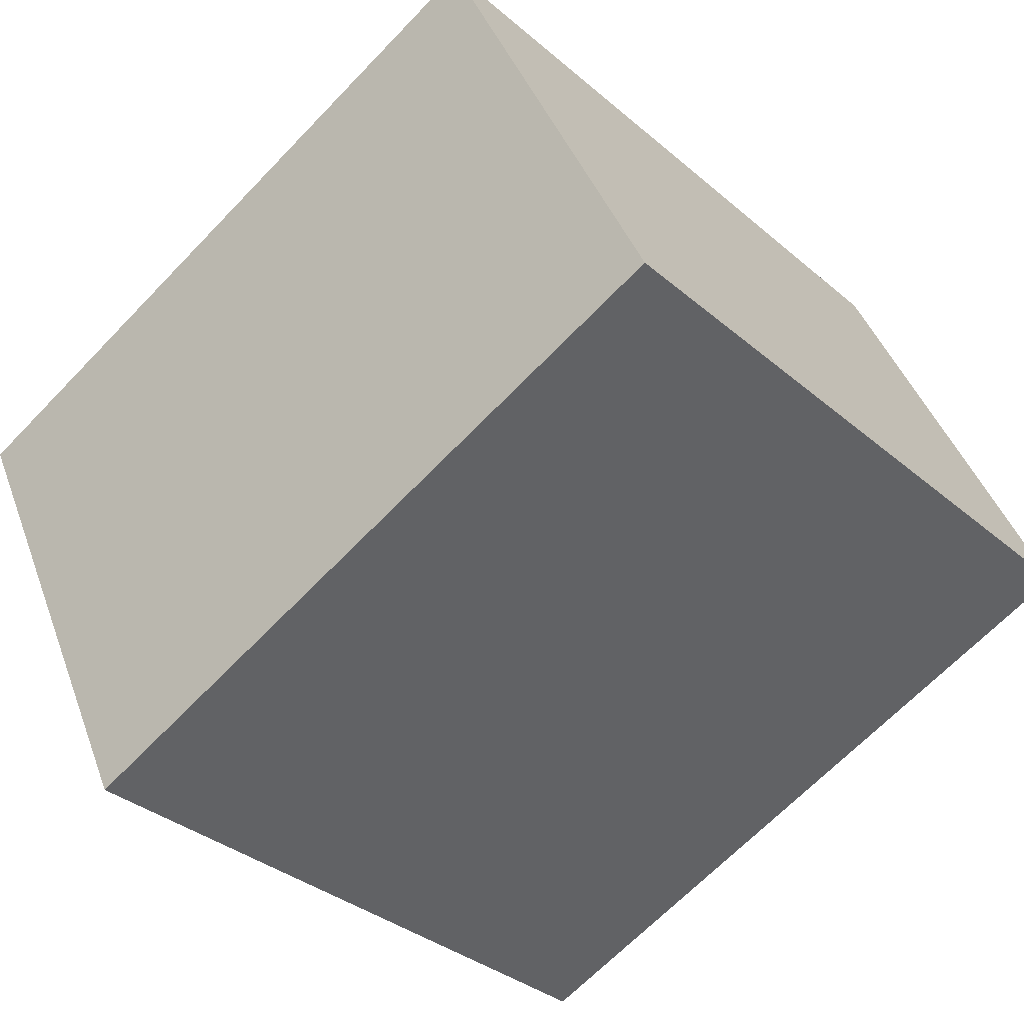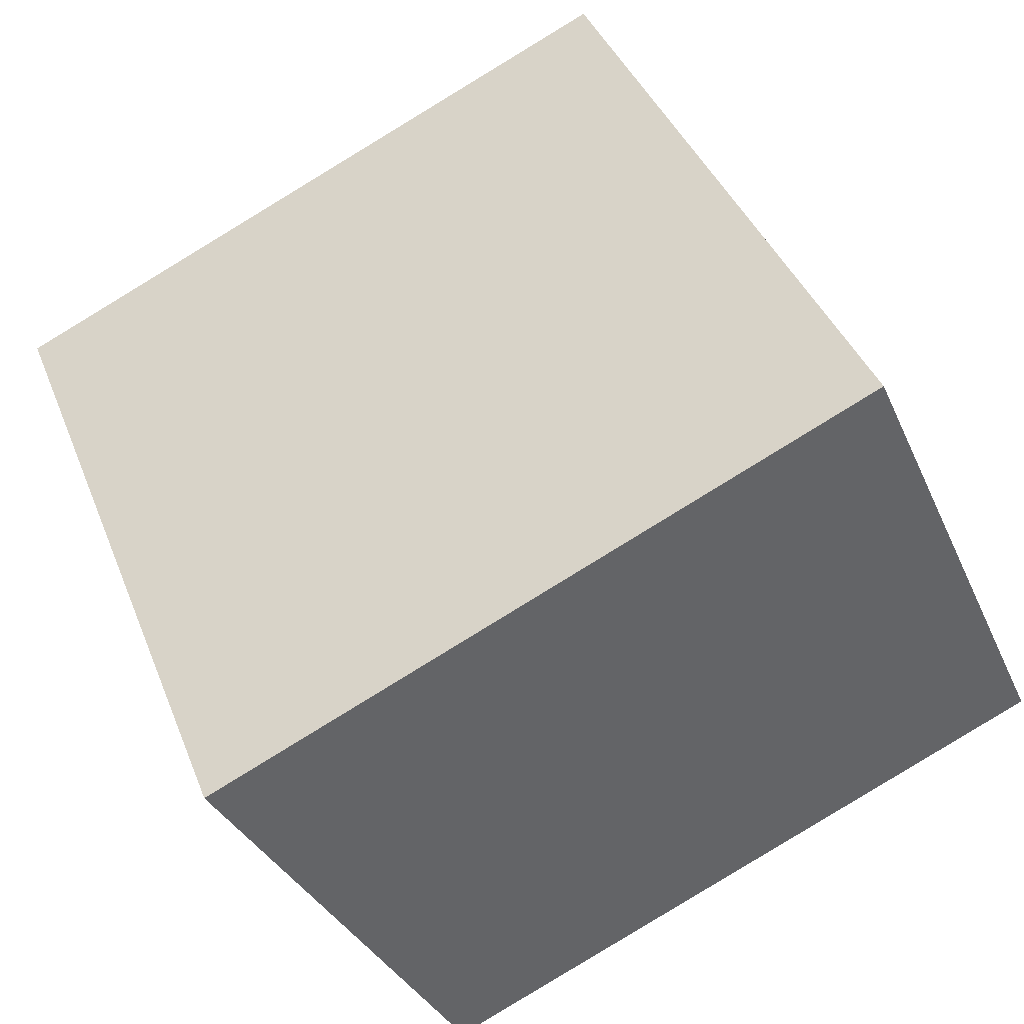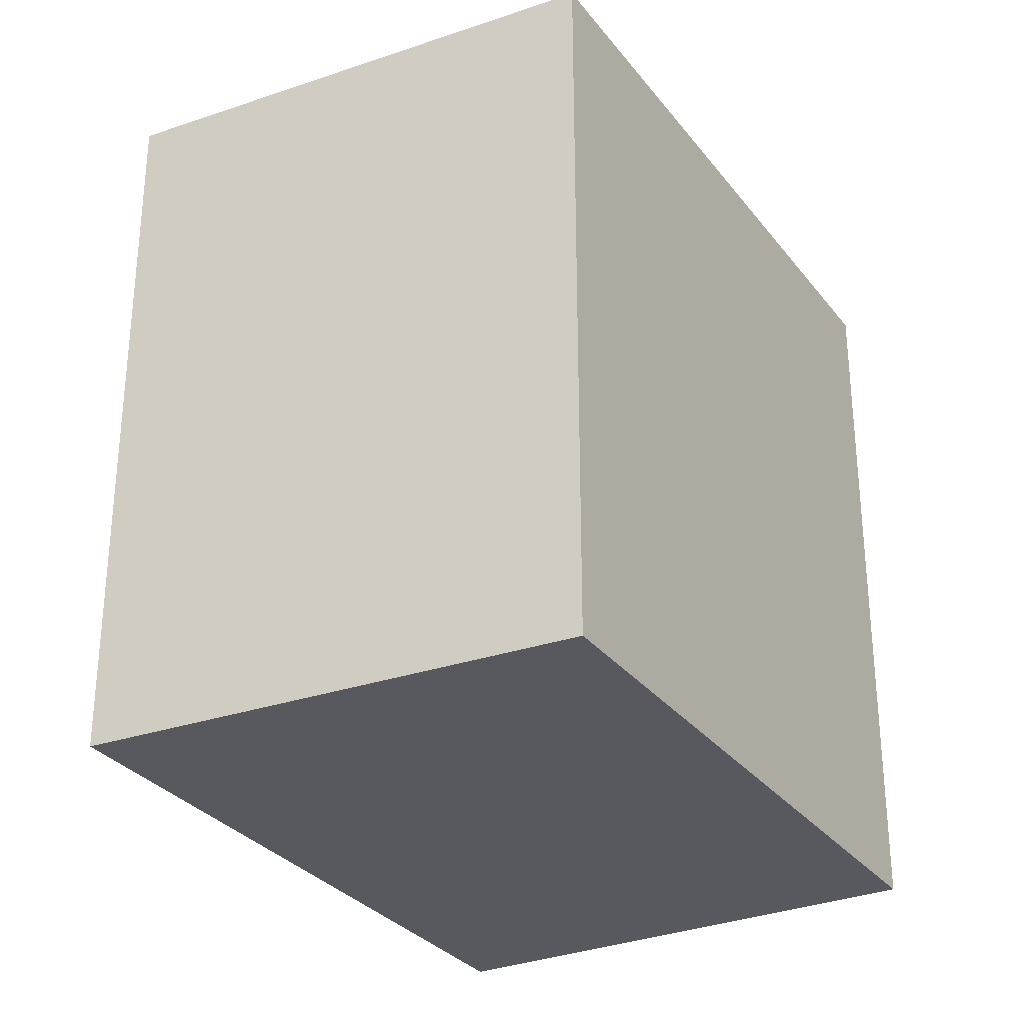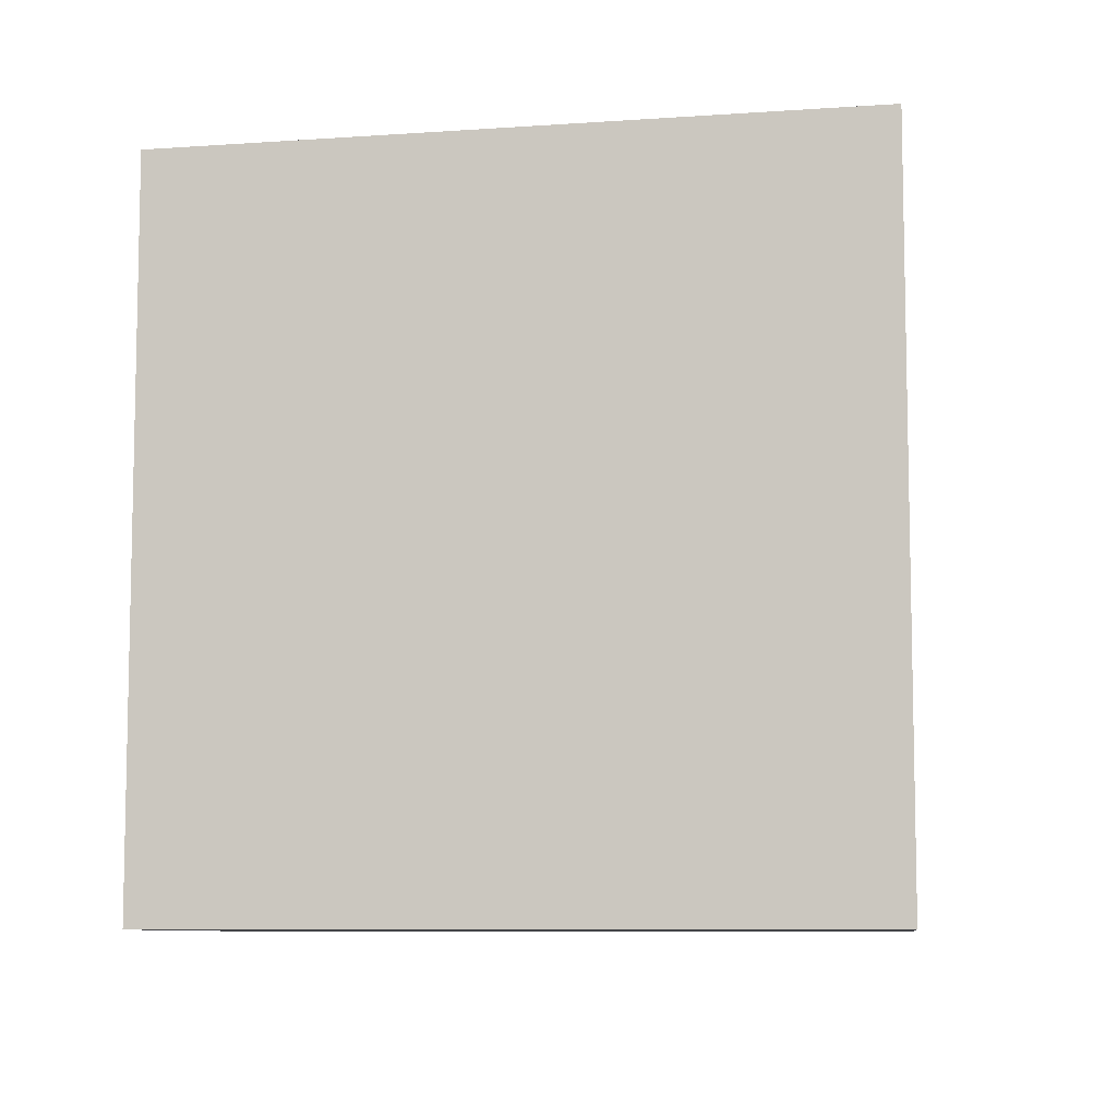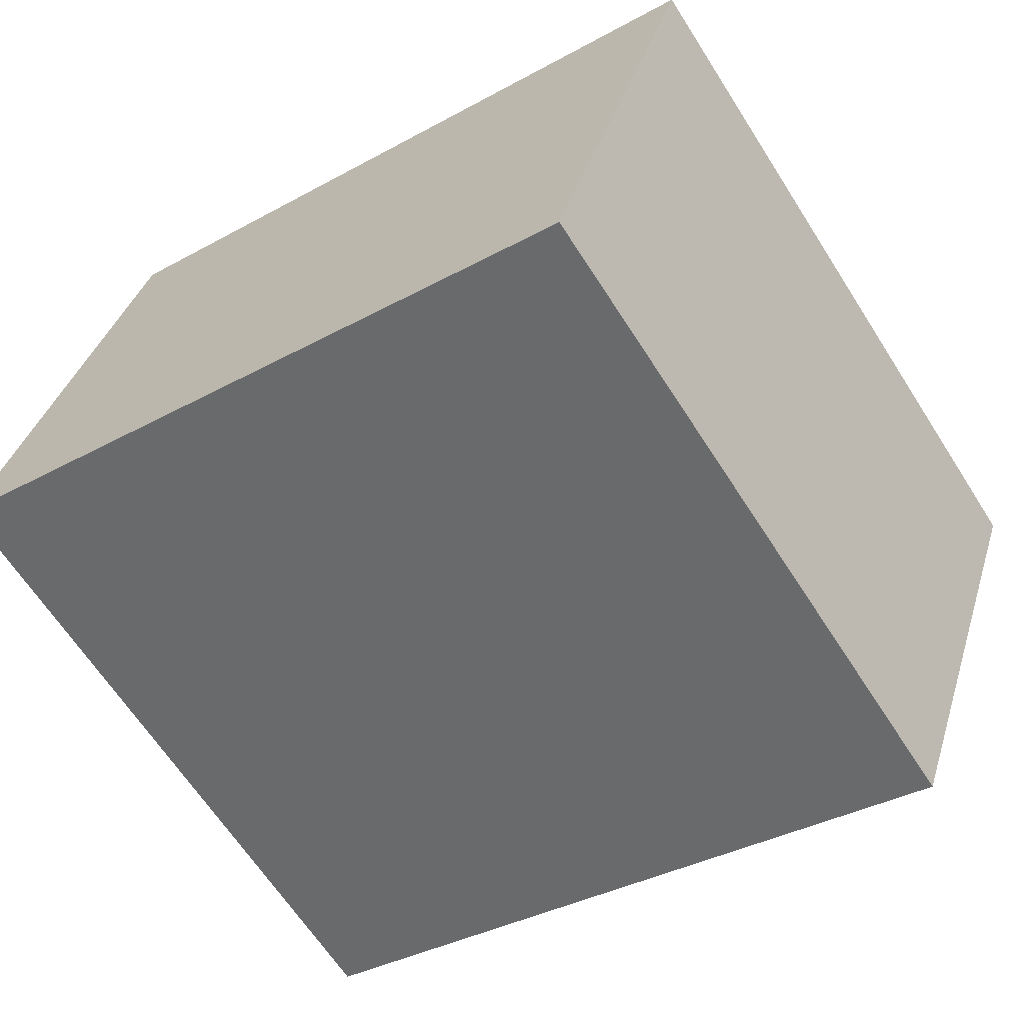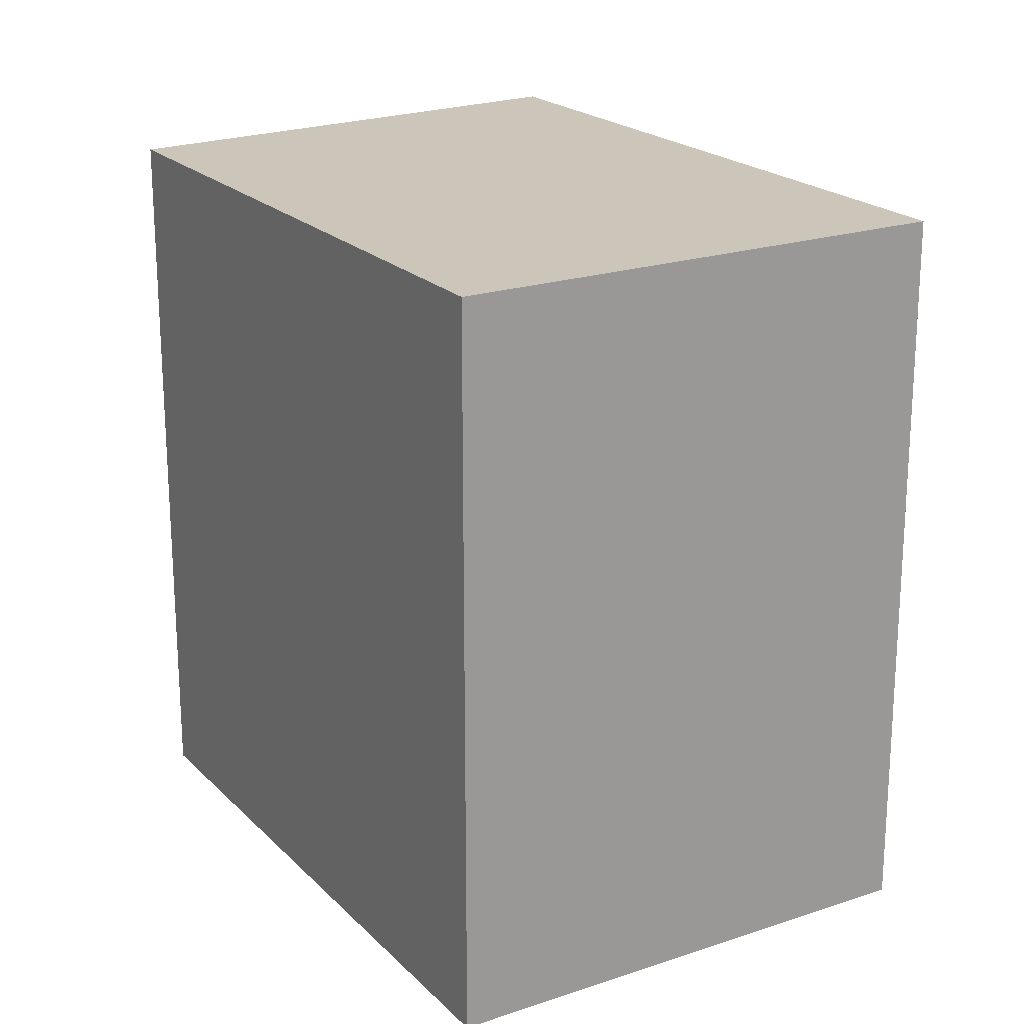
<metadata>
{"format":"obj","ext":"obj","renderer":"f3d","projection":"perspective","resolution":1024,"background":"white","views":[{"elev":-66.9,"azim":136.1,"up":"+Z"},{"elev":40.1,"azim":159.7,"up":"+Z"},{"elev":-30.4,"azim":144.5,"up":"+Y"},{"elev":-8.3,"azim":35.5,"up":"+Y"},{"elev":-35.7,"azim":-53.9,"up":"+Z"},{"elev":20.9,"azim":-96.9,"up":"+Y"}]}
</metadata>
<code>
v  1.835 2.156 -0.814
v  0.624 2.156 1.379
v  2.546 2.156 0.509
v  0 2.156 1.32e-16
v  2.546 -3.117e-17 0.509
v  1.835 4.984e-17 -0.814
v  0 0 0
v  0.624 -8.444e-17 1.379
g defaultobject
f 1 2 3
f 2 1 4
f 5 1 3
f 1 5 6
f 6 4 1
f 4 6 7
f 7 2 4
f 2 7 8
f 8 3 2
f 3 8 5
f 8 6 5
f 6 8 7

</code>
